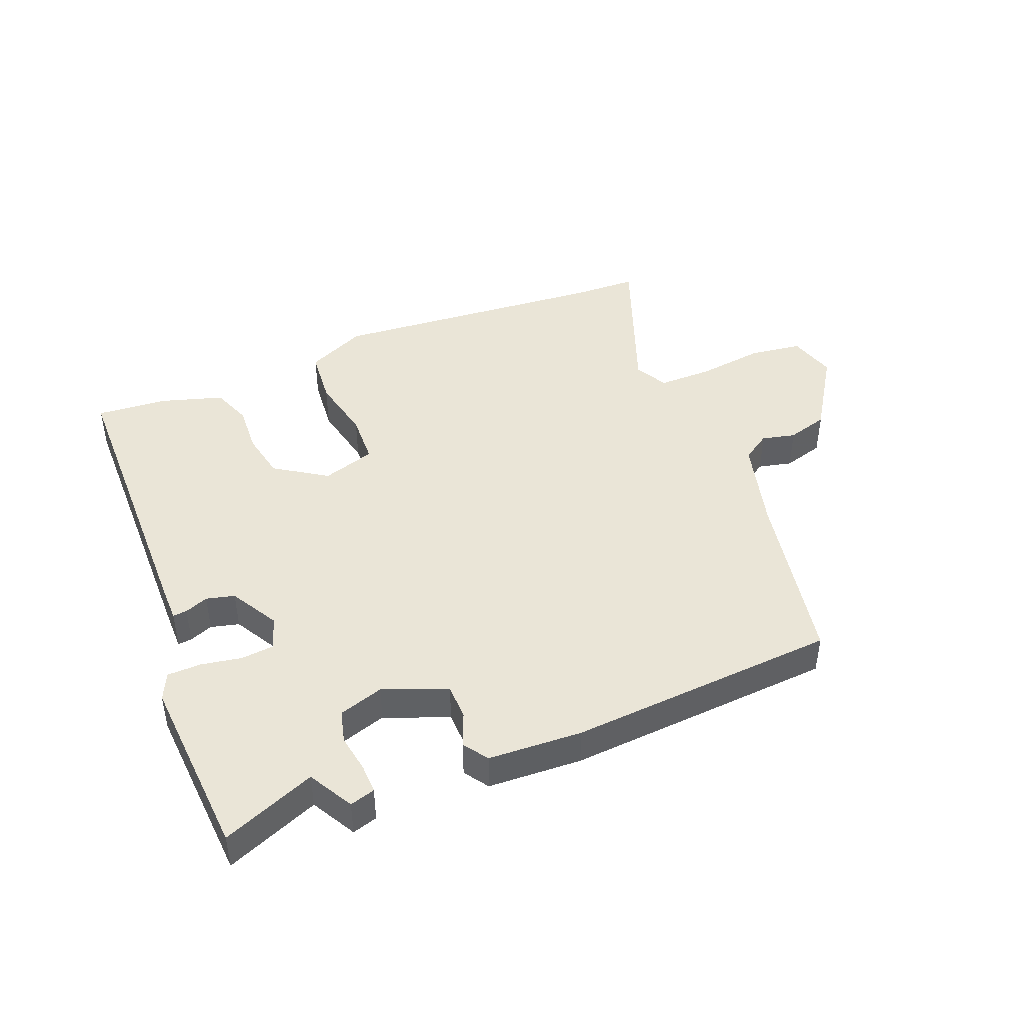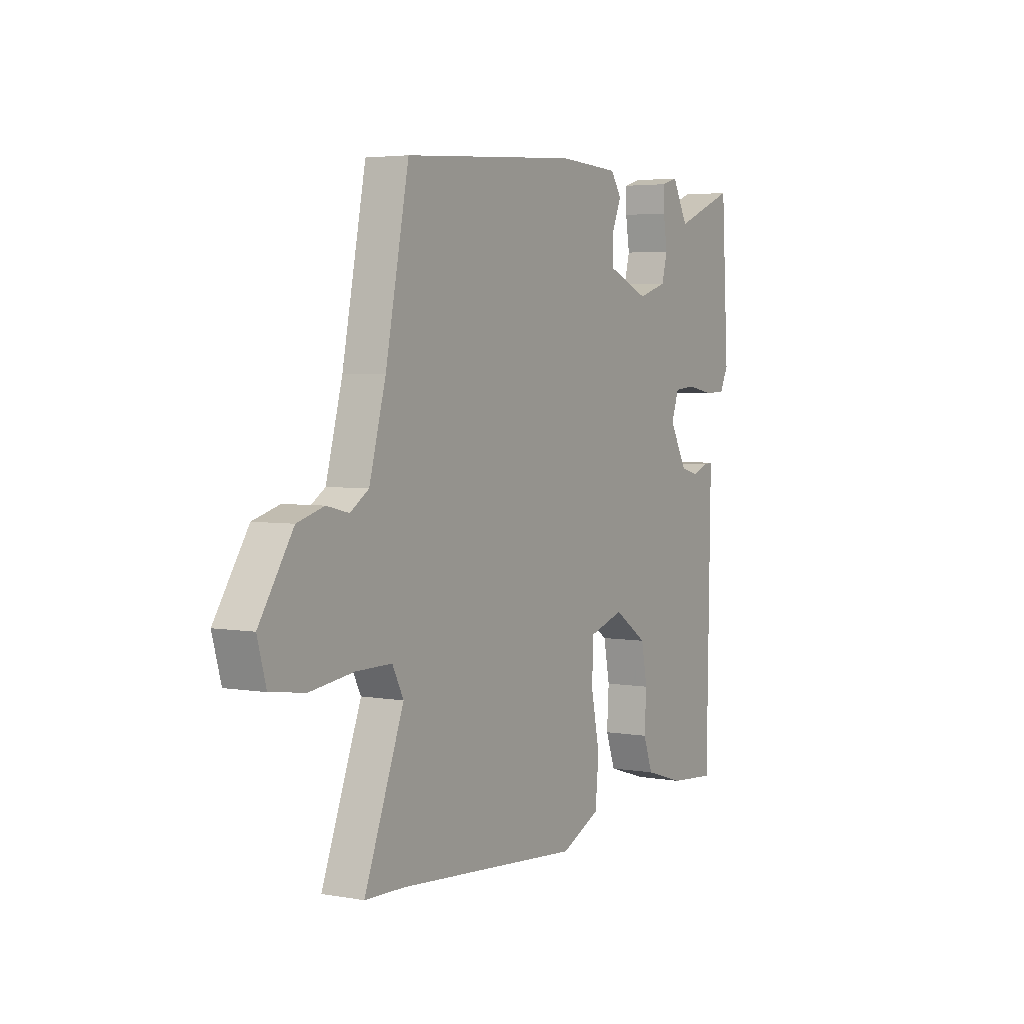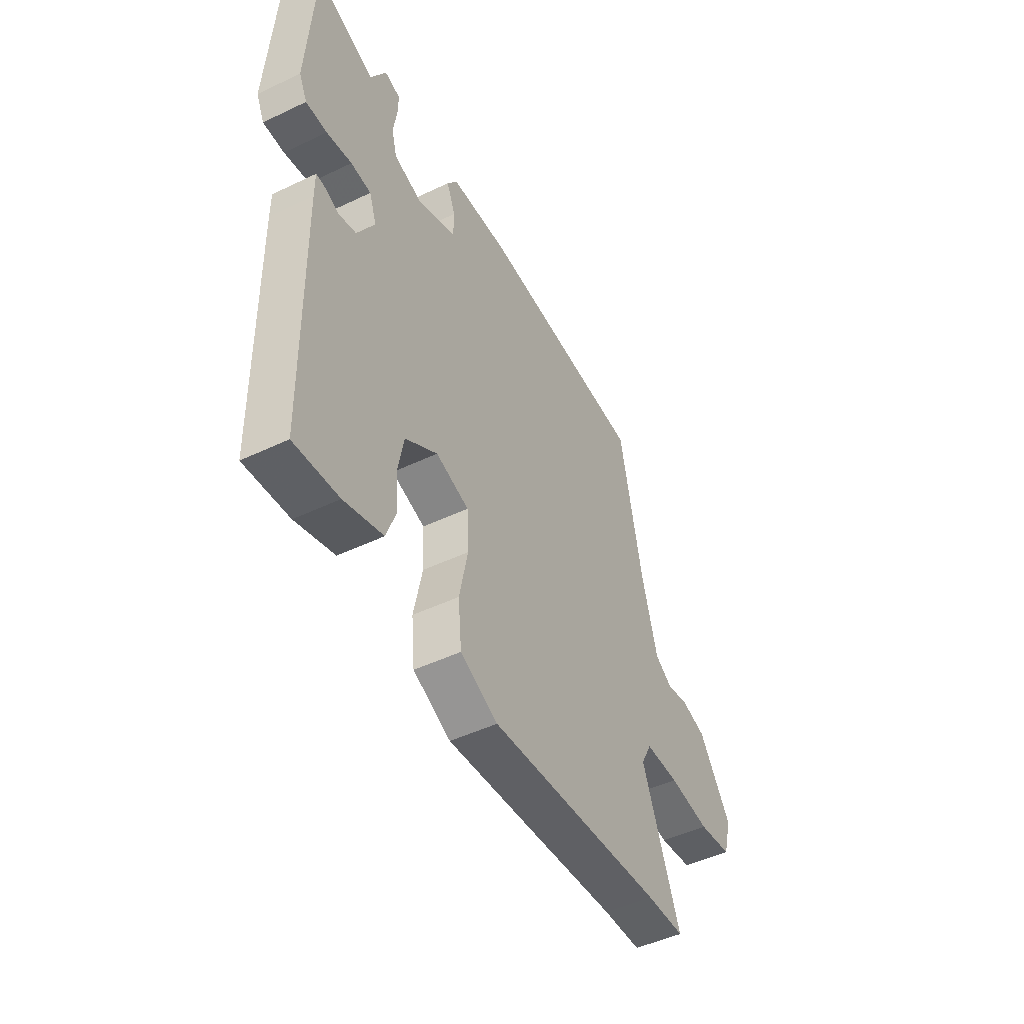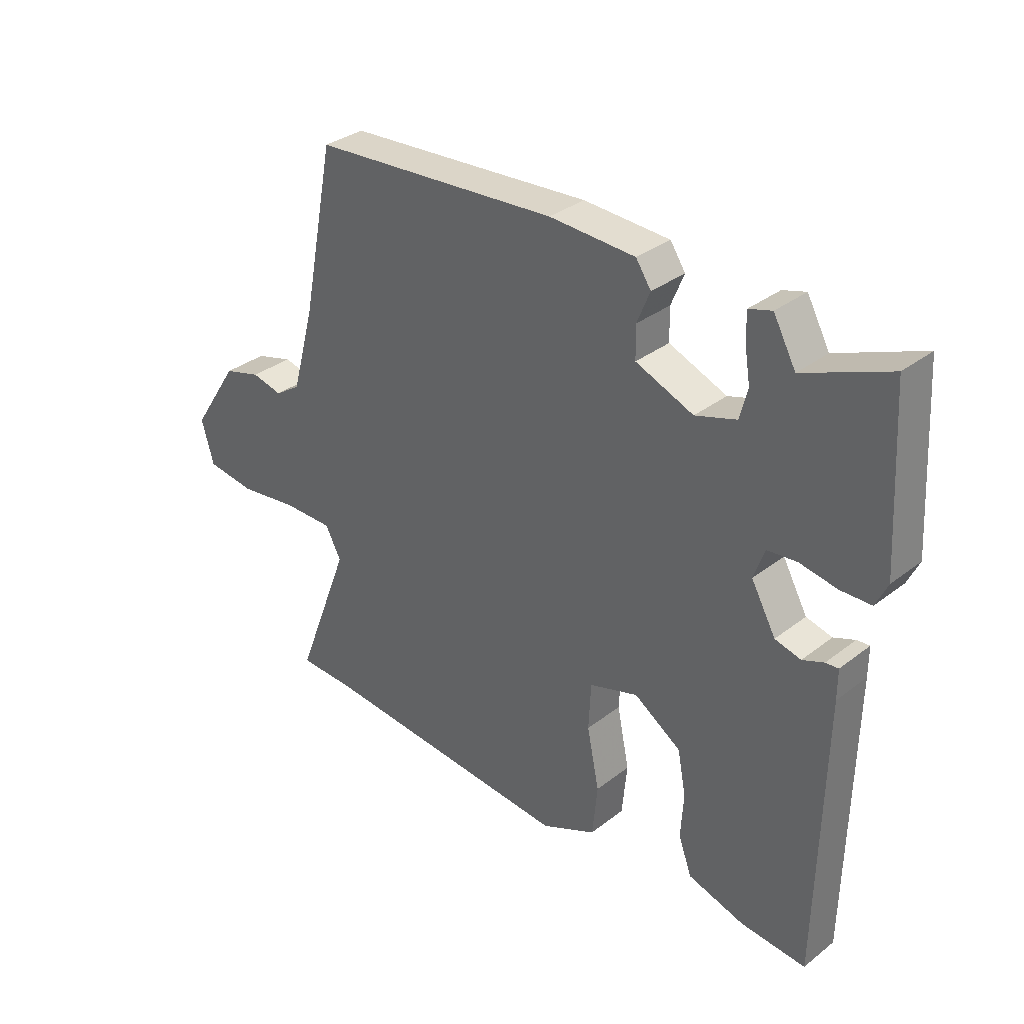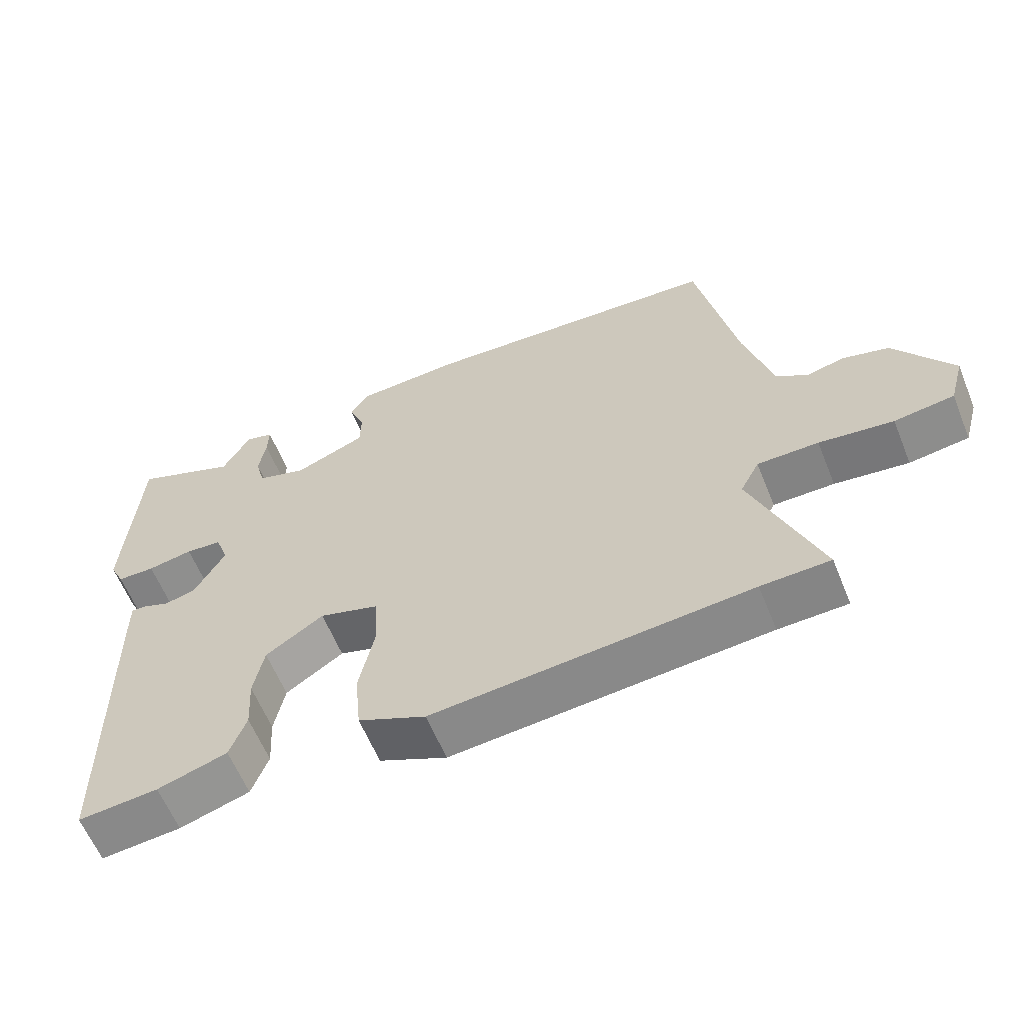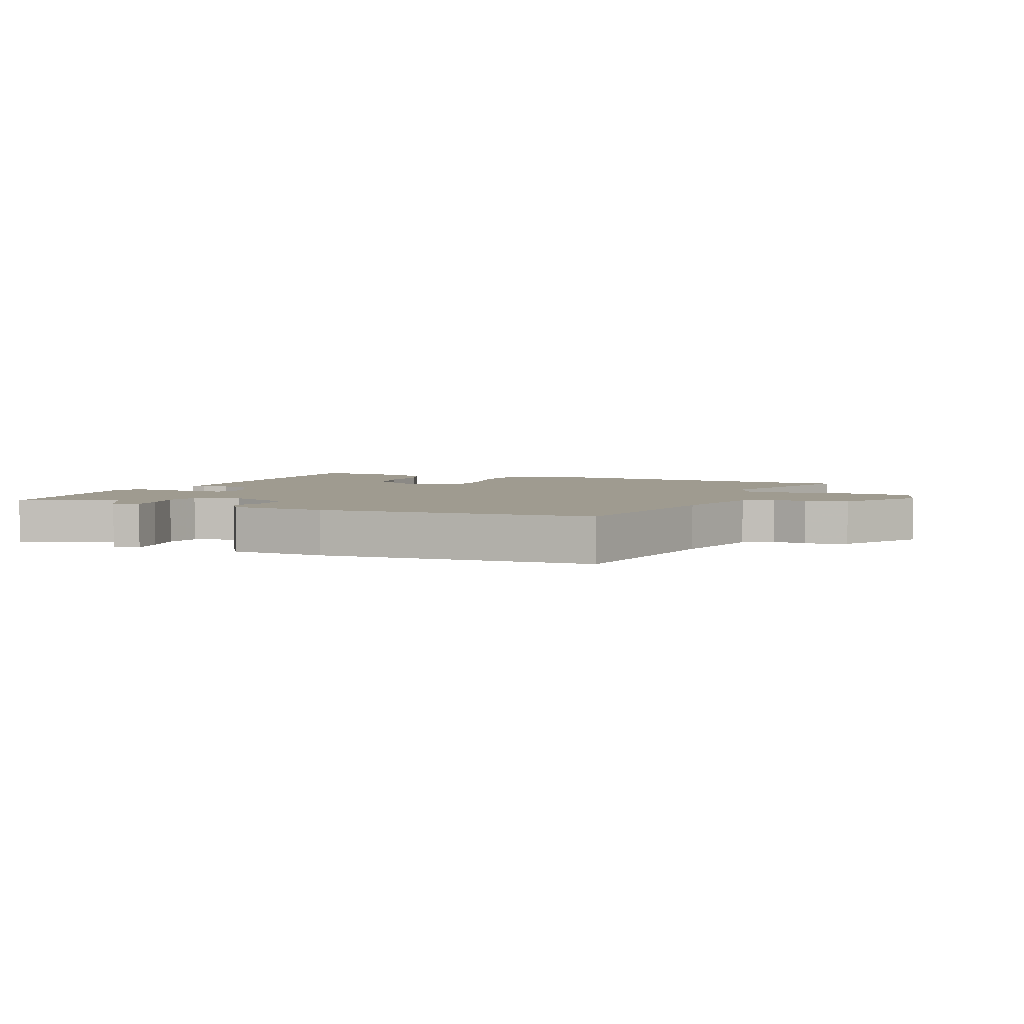
<metadata>
{"format":"obj","ext":"obj","renderer":"f3d","projection":"perspective","resolution":1024,"background":"white","views":[{"elev":44.1,"azim":-22.3,"up":"+Y"},{"elev":4.0,"azim":120.1,"up":"+Z"},{"elev":-48.1,"azim":-61.9,"up":"+Z"},{"elev":33.0,"azim":-136.7,"up":"+Z"},{"elev":-61.0,"azim":22.1,"up":"+Z"},{"elev":4.0,"azim":22.2,"up":"+Y"}]}
</metadata>
<code>
v 0.599 0.07 -0.497
v 0.499 0.07 -0.5
v 0.039 0.07 -0.539
v -0.059 0.07 -0.494
v -0.068 0.07 -0.401
v -0.046 0.07 -0.294
v -0.05 0.07 -0.21
v -0.137 0.07 -0.183
v -0.221 0.07 -0.239
v -0.236 0.07 -0.317
v -0.231 0.07 -0.398
v -0.255 0.07 -0.463
v -0.356 0.07 -0.494
v -0.472 0.07 -0.504
v -0.481 0.07 -0.01
v -0.481 0.07 0.043
v -0.458 0.07 0.041
v -0.42 0.07 0.026
v -0.374 0.07 0.038
v -0.33 0.07 0.117
v -0.349 0.07 0.171
v -0.402 0.07 0.176
v -0.468 0.07 0.164
v -0.523 0.07 0.165
v -0.544 0.07 0.209
v -0.526 0.07 0.51
v -0.374 0.07 0.449
v -0.334 0.07 0.522
v -0.293 0.07 0.51
v -0.294 0.07 0.462
v -0.304 0.07 0.4
v -0.29 0.07 0.347
v -0.217 0.07 0.324
v -0.114 0.07 0.366
v -0.113 0.07 0.423
v -0.136 0.07 0.479
v -0.109 0.07 0.519
v 0.044 0.07 0.527
v 0.484 0.07 0.498
v 0.542 0.07 0.204
v 0.583 0.07 0.053
v 0.629 0.07 0.023
v 0.684 0.07 0.036
v 0.751 0.07 0.017
v 0.835 0.07 -0.111
v 0.813 0.07 -0.189
v 0.726 0.07 -0.201
v 0.618 0.07 -0.187
v 0.529 0.07 -0.187
v 0.501 0.07 -0.241
v 0.599 0 -0.497
v 0.499 0 -0.5
v 0.039 0 -0.539
v -0.059 0 -0.494
v -0.068 0 -0.401
v -0.046 0 -0.294
v -0.05 0 -0.21
v -0.137 0 -0.183
v -0.221 0 -0.239
v -0.236 0 -0.317
v -0.231 0 -0.398
v -0.255 0 -0.463
v -0.356 0 -0.494
v -0.472 0 -0.504
v -0.481 0 -0.01
v -0.481 0 0.043
v -0.458 0 0.041
v -0.42 0 0.026
v -0.374 0 0.038
v -0.33 0 0.117
v -0.349 0 0.171
v -0.402 0 0.176
v -0.468 0 0.164
v -0.523 0 0.165
v -0.544 0 0.209
v -0.526 0 0.51
v -0.374 0 0.449
v -0.334 0 0.522
v -0.293 0 0.51
v -0.294 0 0.462
v -0.304 0 0.4
v -0.29 0 0.347
v -0.217 0 0.324
v -0.114 0 0.366
v -0.113 0 0.423
v -0.136 0 0.479
v -0.109 0 0.519
v 0.044 0 0.527
v 0.484 0 0.498
v 0.542 0 0.204
v 0.583 0 0.053
v 0.629 0 0.023
v 0.684 0 0.036
v 0.751 0 0.017
v 0.835 0 -0.111
v 0.813 0 -0.189
v 0.726 0 -0.201
v 0.618 0 -0.187
v 0.529 0 -0.187
v 0.501 0 -0.241
f 45 46 47 48
f 45 48 49
f 42 43 44 45
f 42 45 49
f 41 42 49 50
f 37 38 39 40
f 35 36 37 40
f 34 35 40 41
f 33 34 41 50
f 28 29 30 31
f 27 28 31
f 27 31 32
f 26 27 32
f 25 26 32
f 22 23 24 25
f 21 22 25 32
f 20 21 32 33
f 15 16 17 18
f 15 18 19
f 14 15 19
f 13 14 19 20
f 10 11 12 13
f 9 10 13 20
f 3 4 5 6
f 2 3 6 7
f 1 2 7
f 50 1 7
f 33 50 7 8
f 8 9 20 33
f 98 97 96 95
f 99 98 95
f 95 94 93 92
f 99 95 92
f 100 99 92 91
f 90 89 88 87
f 90 87 86 85
f 91 90 85 84
f 100 91 84 83
f 81 80 79 78
f 81 78 77
f 82 81 77
f 82 77 76
f 82 76 75
f 75 74 73 72
f 82 75 72 71
f 83 82 71 70
f 68 67 66 65
f 69 68 65
f 69 65 64
f 70 69 64 63
f 63 62 61 60
f 70 63 60 59
f 56 55 54 53
f 57 56 53 52
f 57 52 51
f 57 51 100
f 58 57 100 83
f 83 70 59 58
f 1 51 52 2
f 2 52 53 3
f 3 53 54 4
f 4 54 55 5
f 5 55 56 6
f 6 56 57 7
f 7 57 58 8
f 8 58 59 9
f 9 59 60 10
f 10 60 61 11
f 11 61 62 12
f 12 62 63 13
f 13 63 64 14
f 14 64 65 15
f 15 65 66 16
f 16 66 67 17
f 17 67 68 18
f 18 68 69 19
f 19 69 70 20
f 20 70 71 21
f 21 71 72 22
f 22 72 73 23
f 23 73 74 24
f 24 74 75 25
f 25 75 76 26
f 26 76 77 27
f 27 77 78 28
f 28 78 79 29
f 29 79 80 30
f 30 80 81 31
f 31 81 82 32
f 32 82 83 33
f 33 83 84 34
f 34 84 85 35
f 35 85 86 36
f 36 86 87 37
f 37 87 88 38
f 38 88 89 39
f 39 89 90 40
f 40 90 91 41
f 41 91 92 42
f 42 92 93 43
f 43 93 94 44
f 44 94 95 45
f 45 95 96 46
f 46 96 97 47
f 47 97 98 48
f 48 98 99 49
f 49 99 100 50
f 50 100 51 1

</code>
